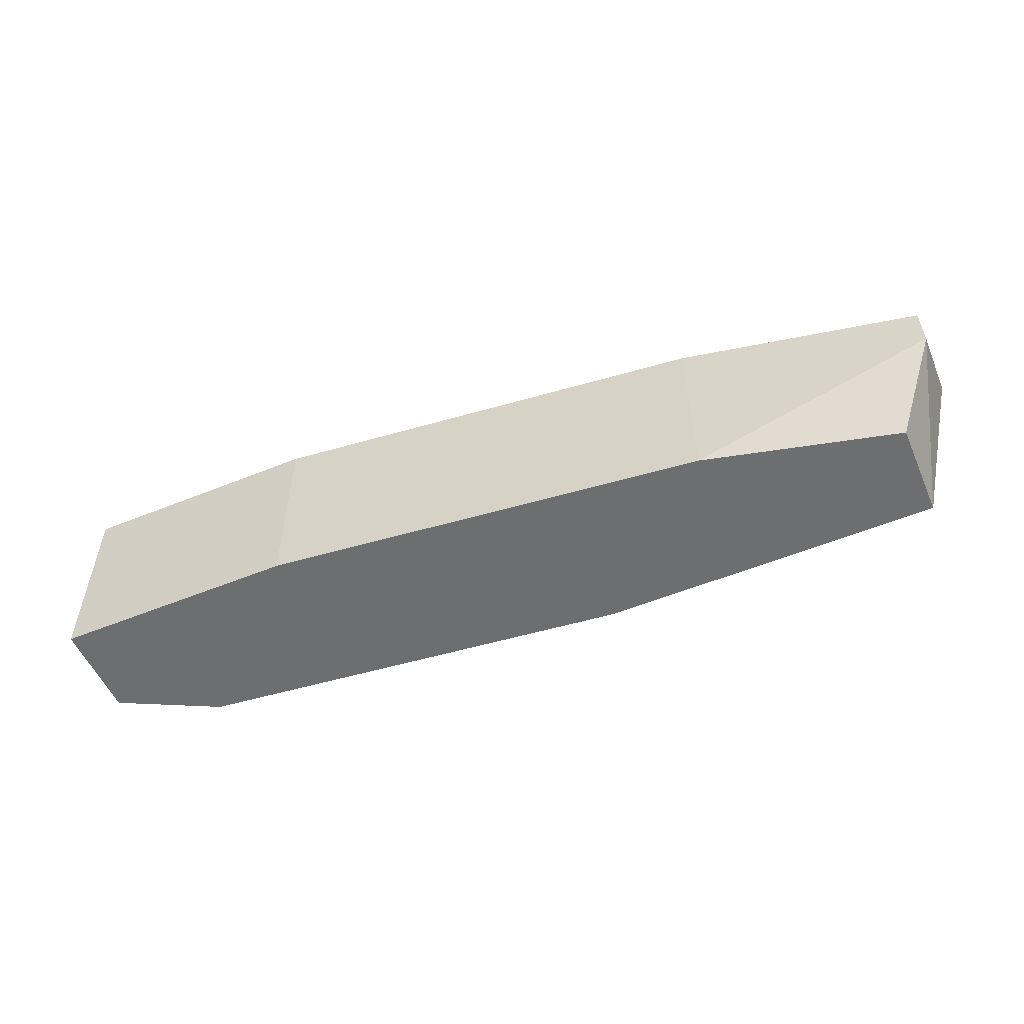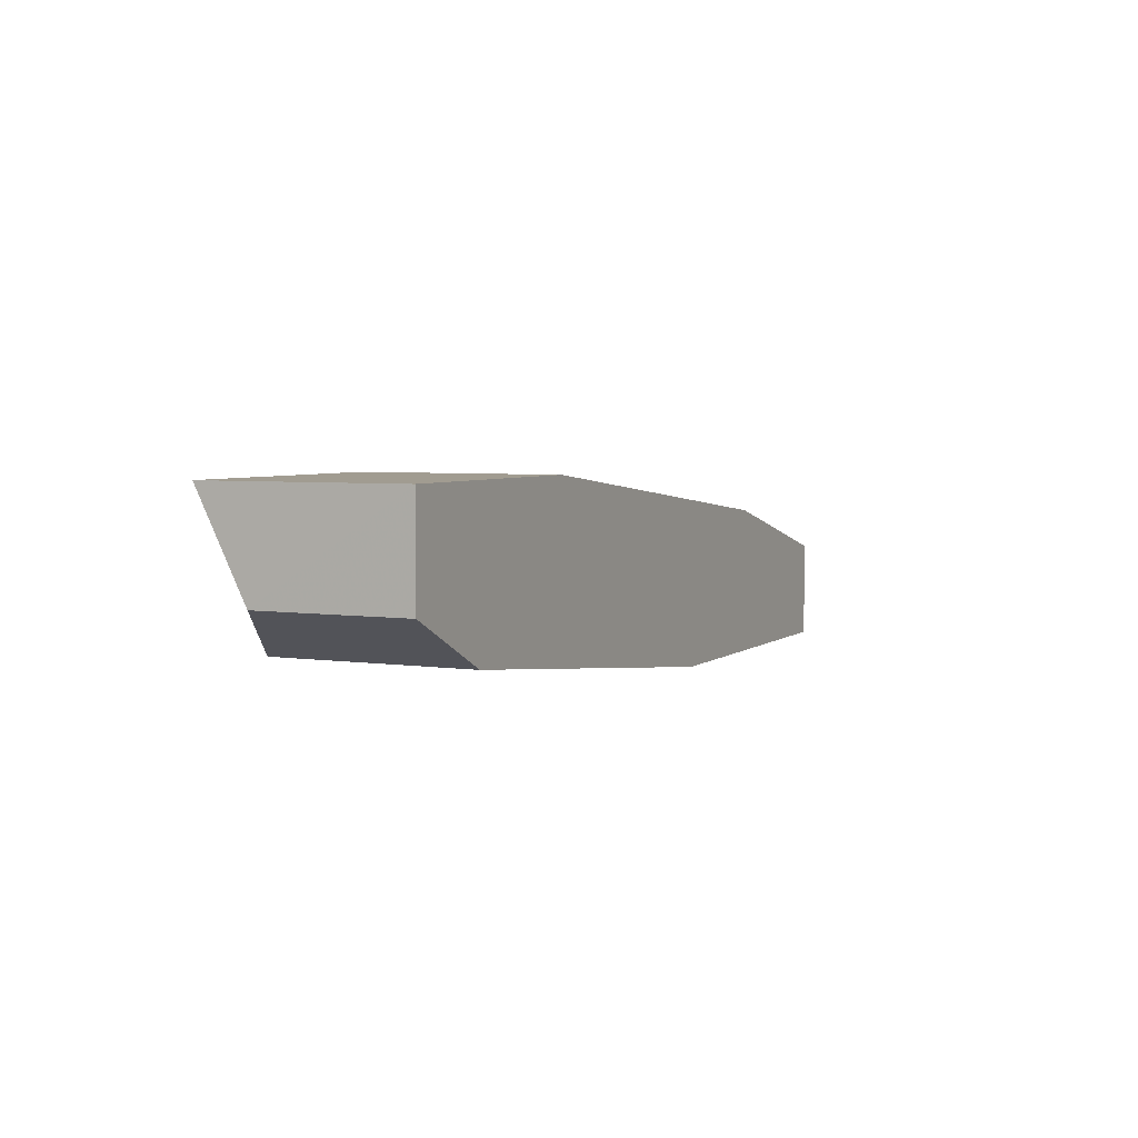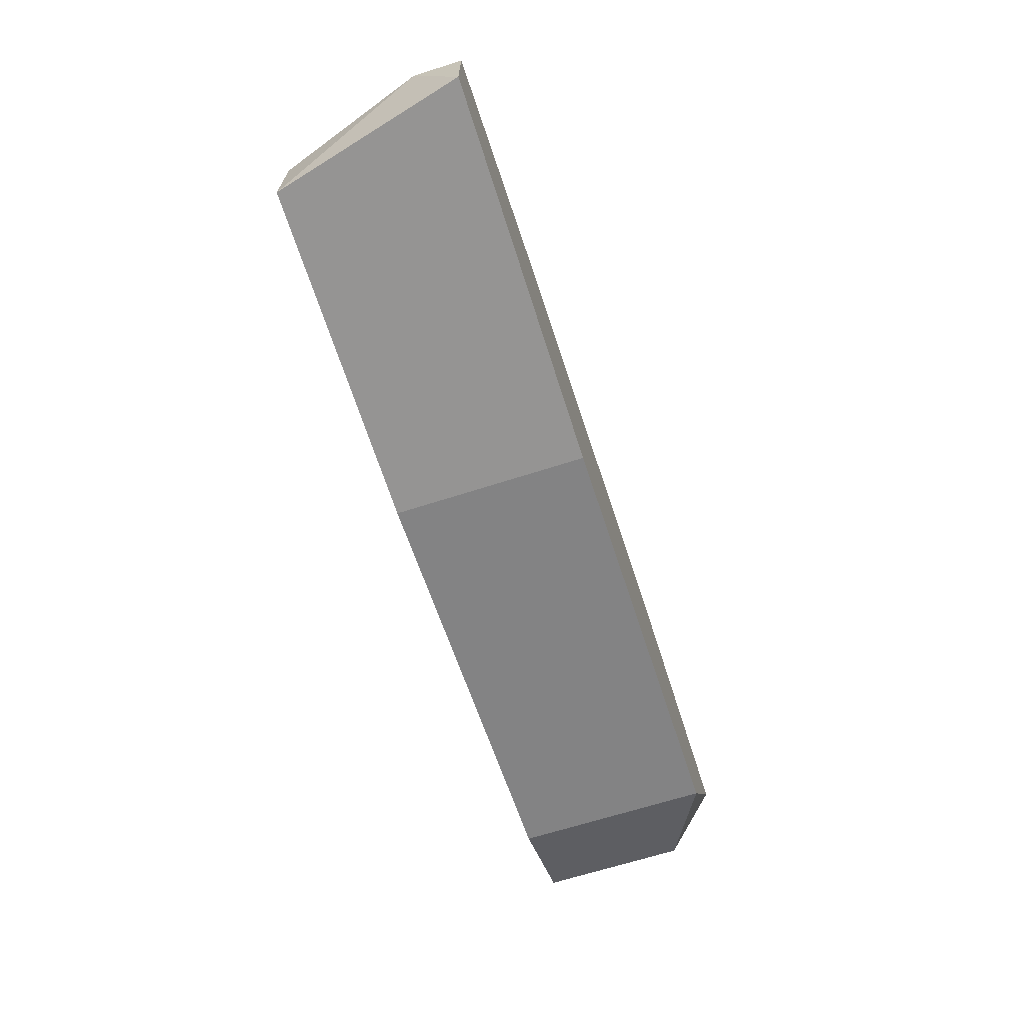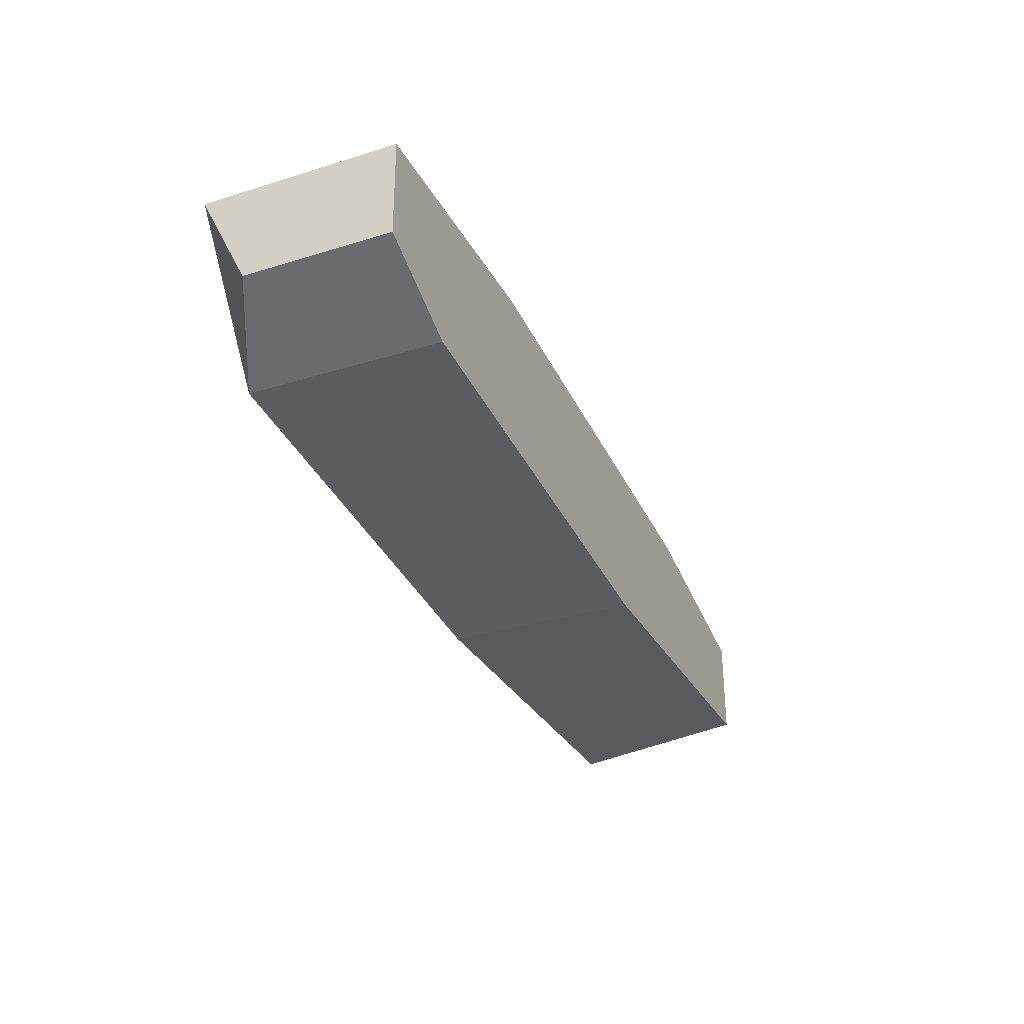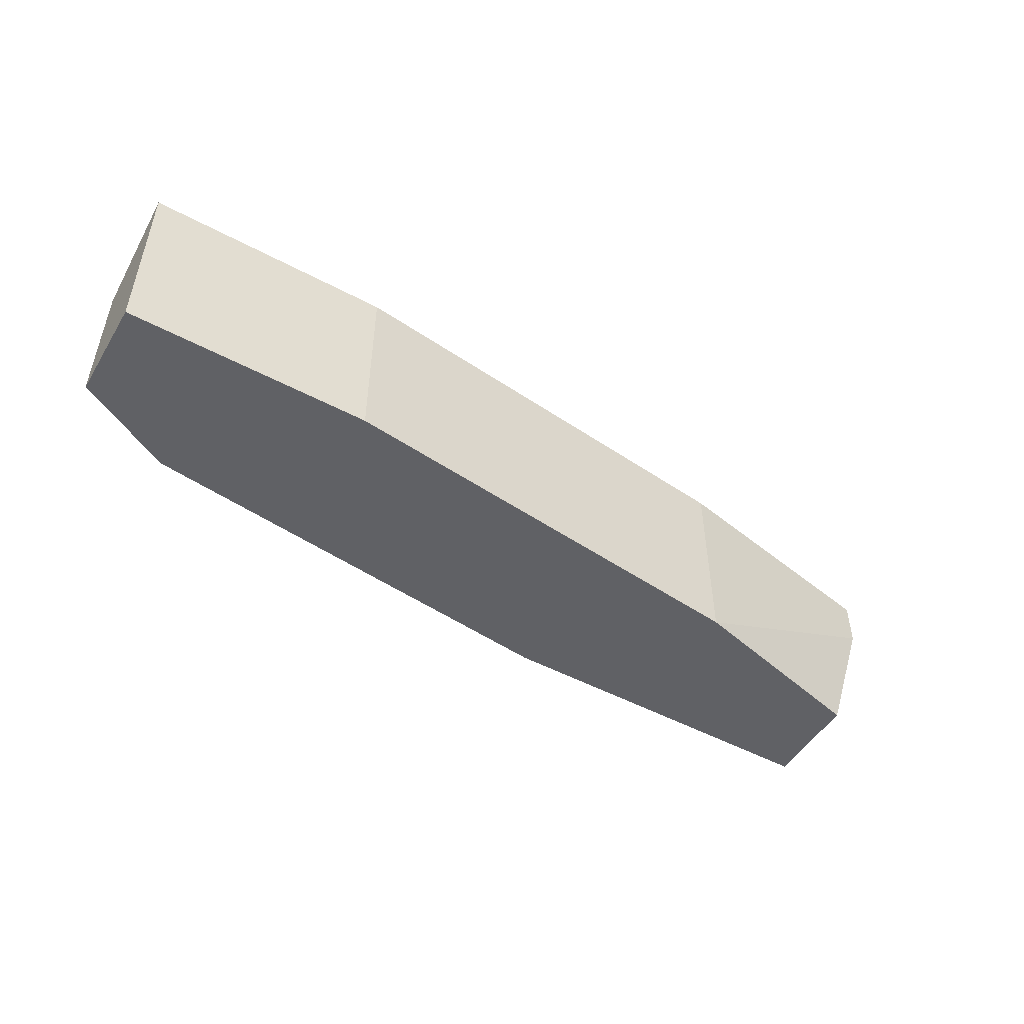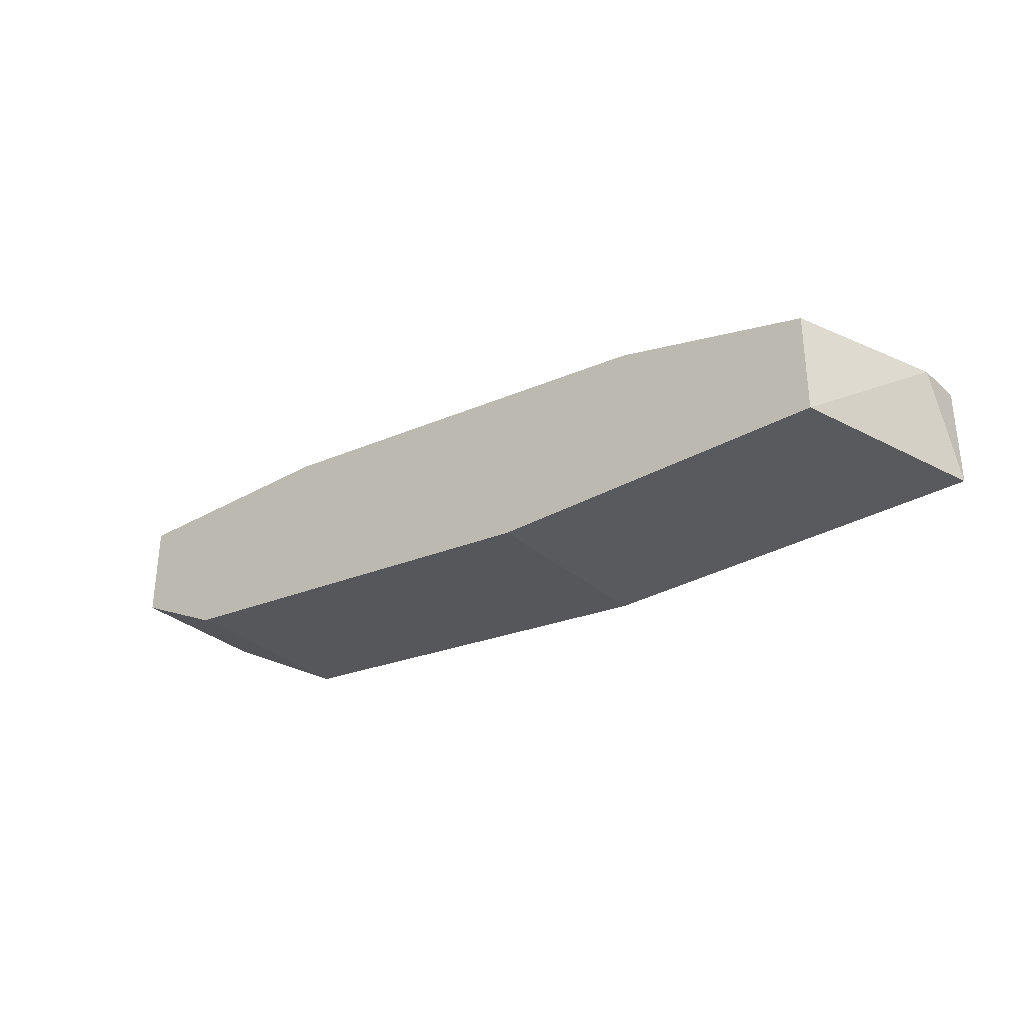
<metadata>
{"format":"obj","ext":"obj","renderer":"f3d","projection":"perspective","resolution":1024,"background":"white","views":[{"elev":-54.3,"azim":23.4,"up":"+Y"},{"elev":4.5,"azim":-64.6,"up":"+Z"},{"elev":-67.1,"azim":107.8,"up":"+Z"},{"elev":-30.5,"azim":-65.9,"up":"+Z"},{"elev":-50.0,"azim":-30.4,"up":"+Y"},{"elev":-31.2,"azim":39.1,"up":"+Z"}]}
</metadata>
<code>
v 0.02074 0.003396 -0.01679
v 0.0341 0.003396 -0.0257
v 0.01405 0.003396 -0.02347
v 0.0497 -0.005518 -0.02124
v 0.0497 -0.005518 -0.0257
v 0.01406 -0.005518 -0.02347
v 0.04079 0.003396 -0.01902
v 0.009591 0.003396 -0.01679
v 0.009591 0.001167 -0.02124
v 0.0341 -0.005518 -0.0257
v 0.02074 -0.005518 -0.01679
v 0.009599 -0.005518 -0.02124
v 0.009599 -0.005518 -0.01679
v 0.04078 -0.005518 -0.01902
v 0.05193 0.003396 -0.02124
v 0.05193 0.003396 -0.0257
v 0.05193 0.001167 -0.02124
f 6 13 12
f 15 17 16
f 16 17 5
f 5 11 6
f 15 16 8
f 16 5 2
f 8 16 2
f 5 17 4
f 11 5 4
f 6 11 13
f 8 9 13
f 11 8 13
f 6 9 3
f 9 8 3
f 8 2 3
f 17 15 7
f 15 8 7
f 5 6 10
f 2 5 10
f 6 3 10
f 3 2 10
f 4 17 14
f 11 4 14
f 17 7 14
f 7 11 14
f 8 11 1
f 7 8 1
f 11 7 1
f 9 6 12
f 13 9 12

</code>
